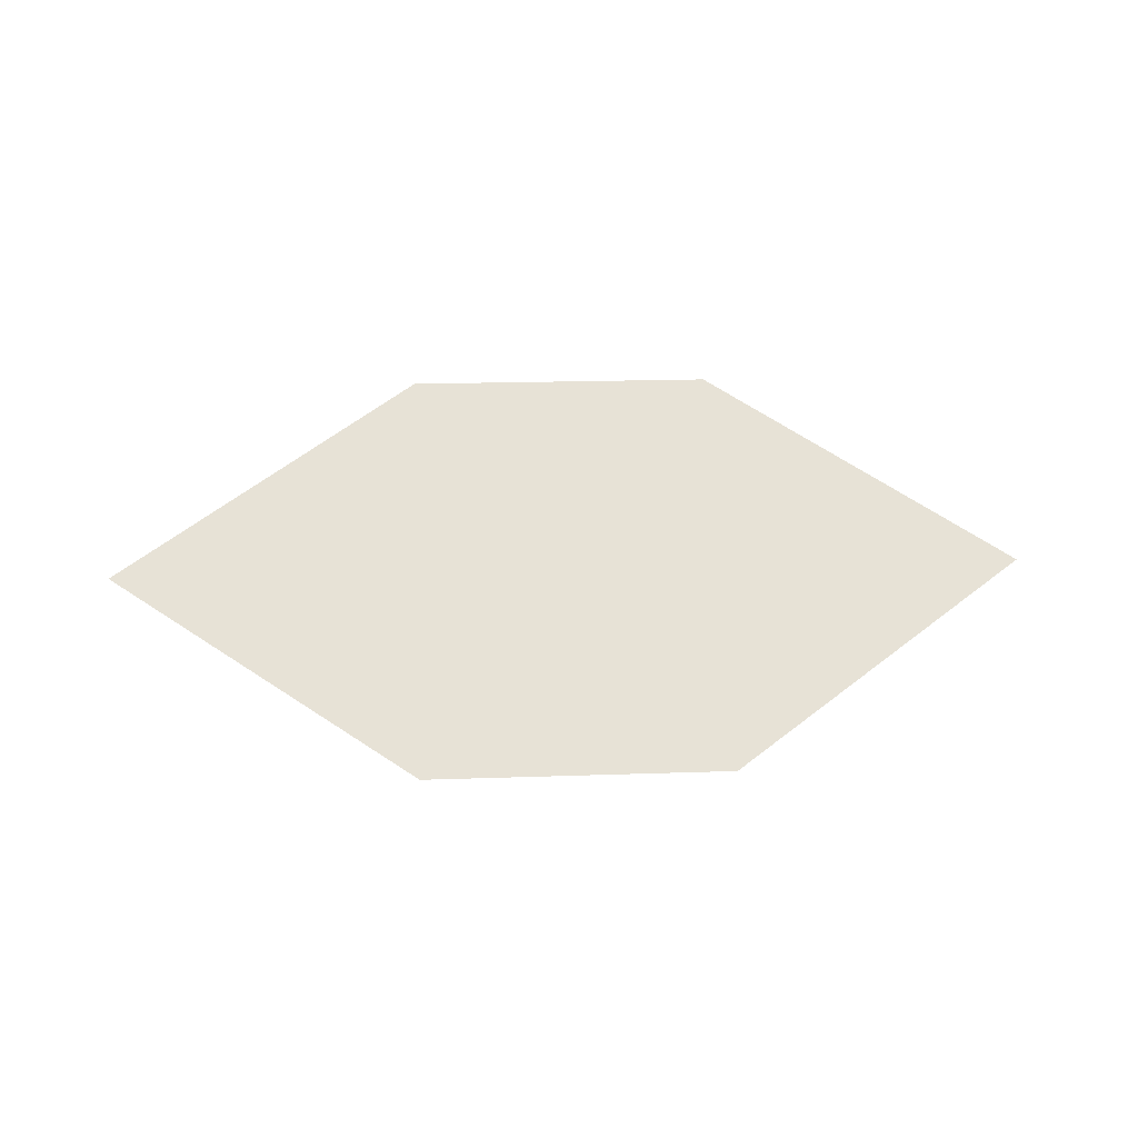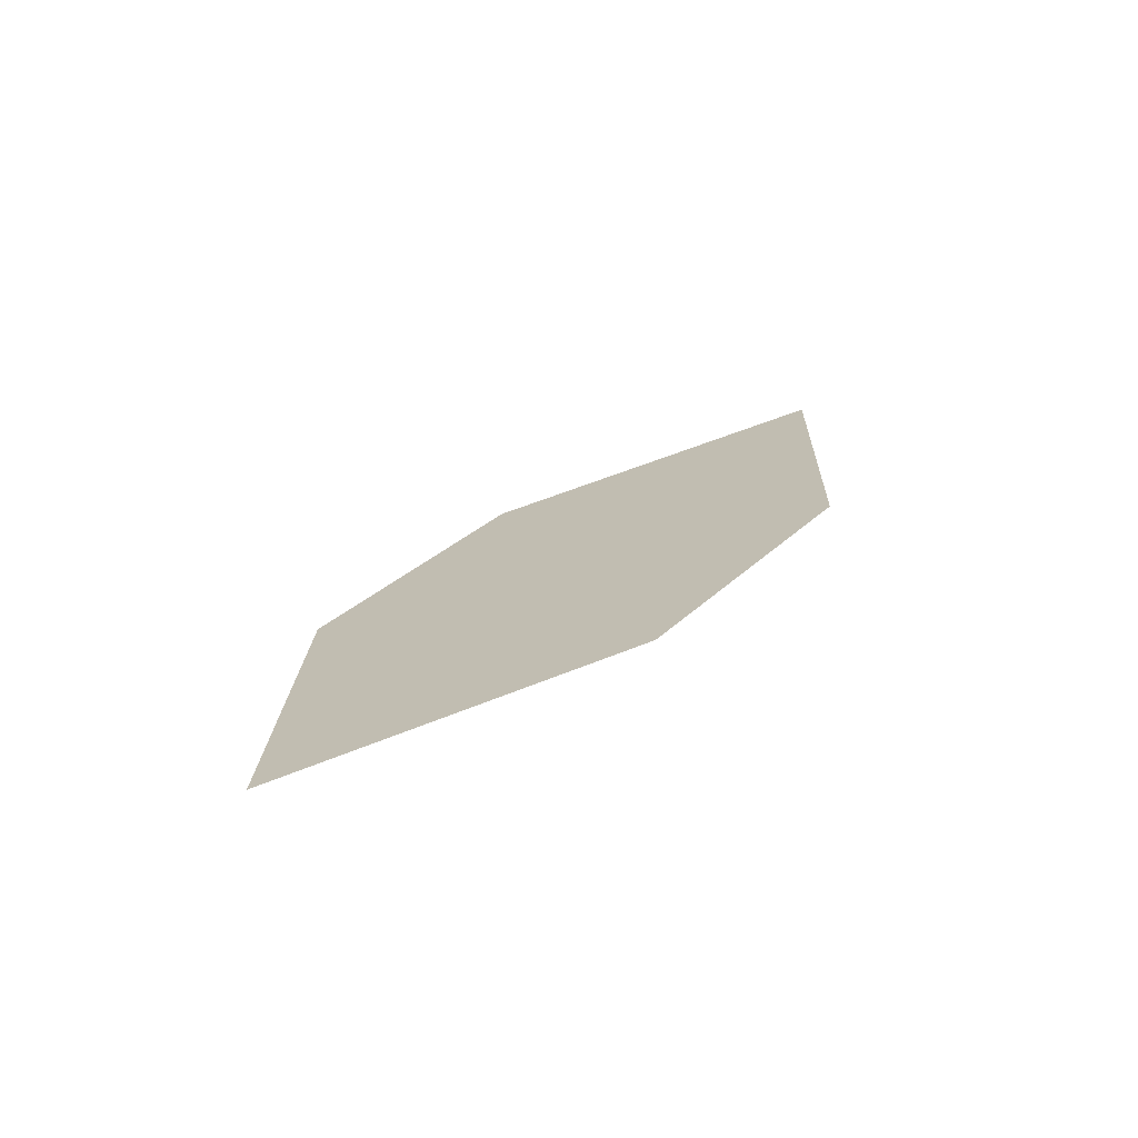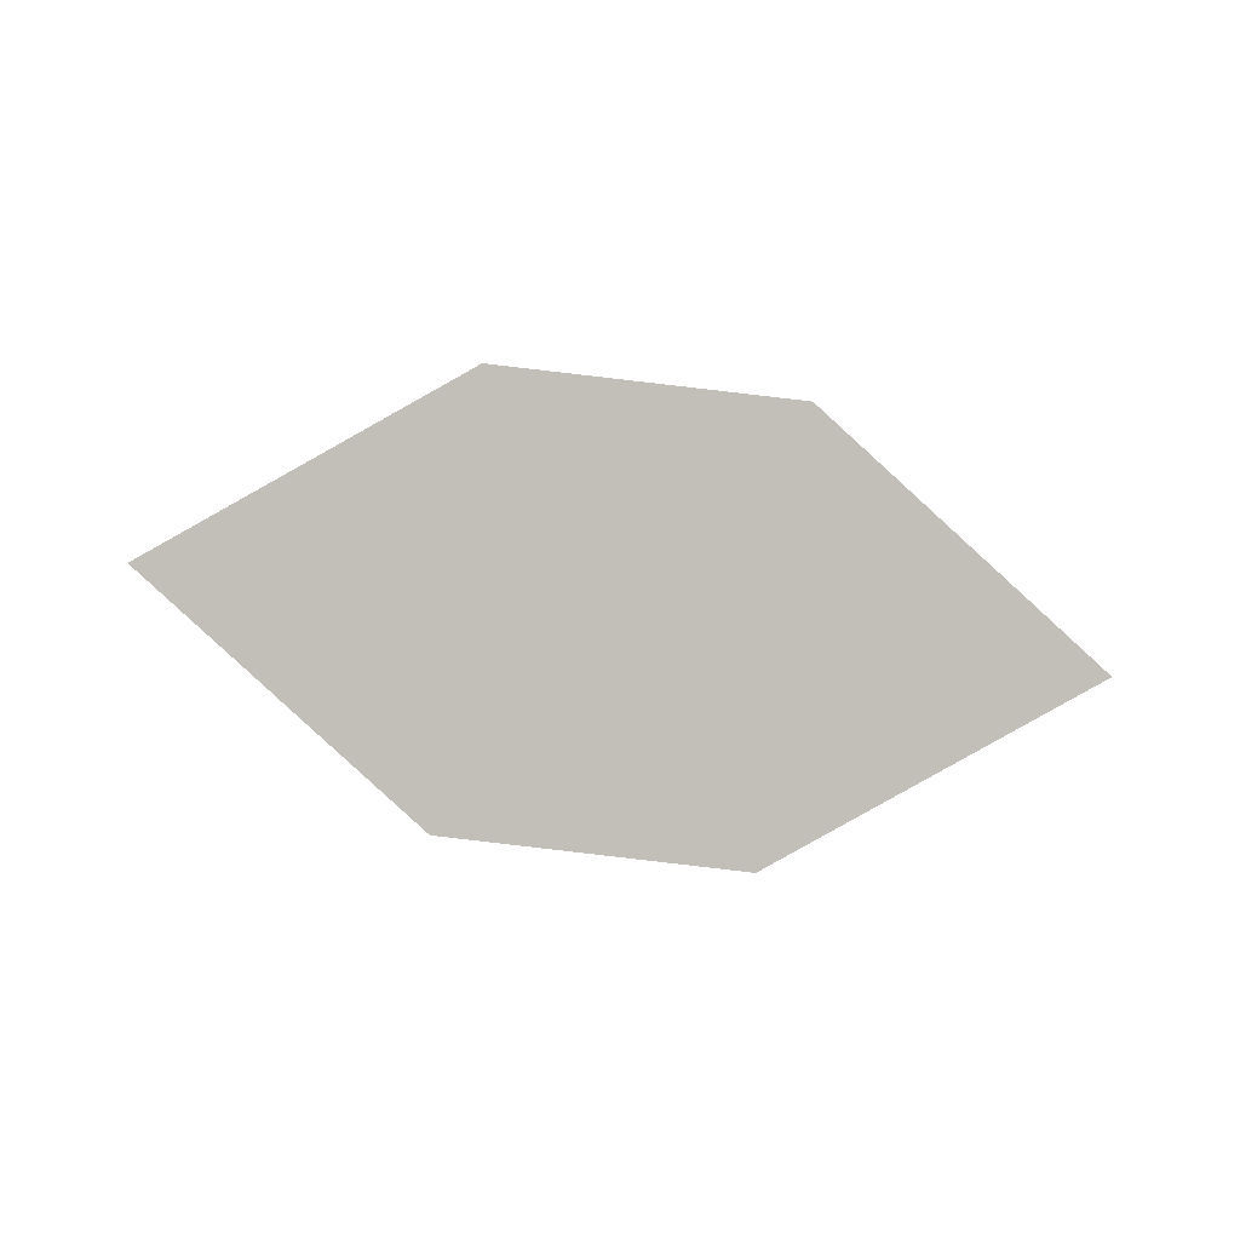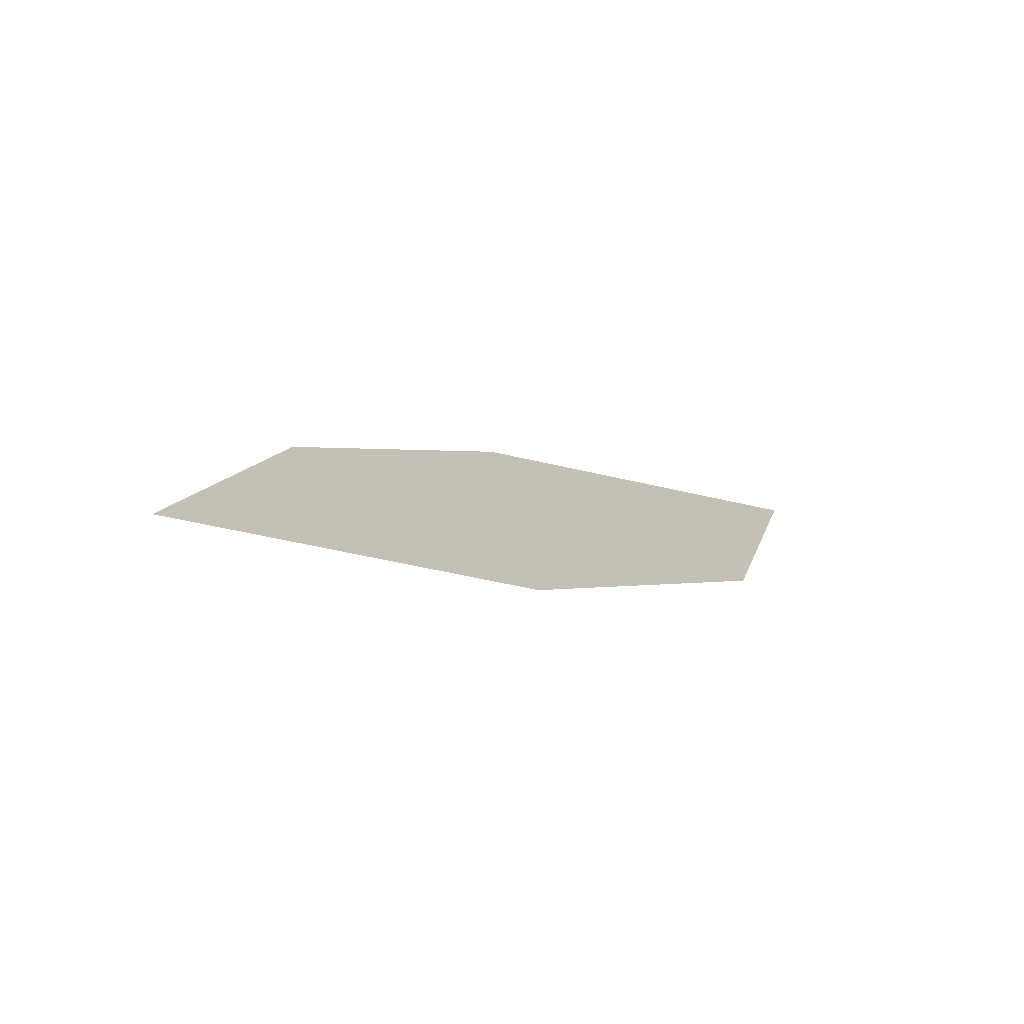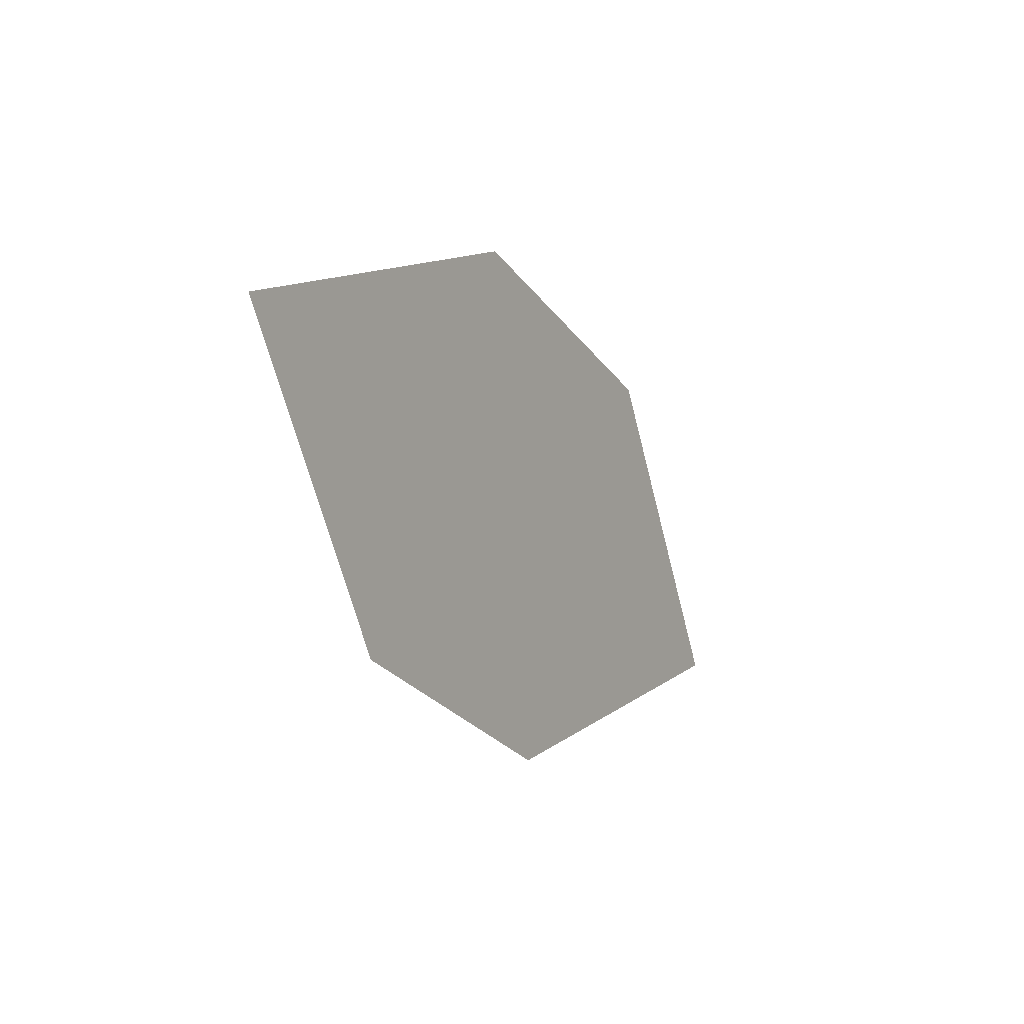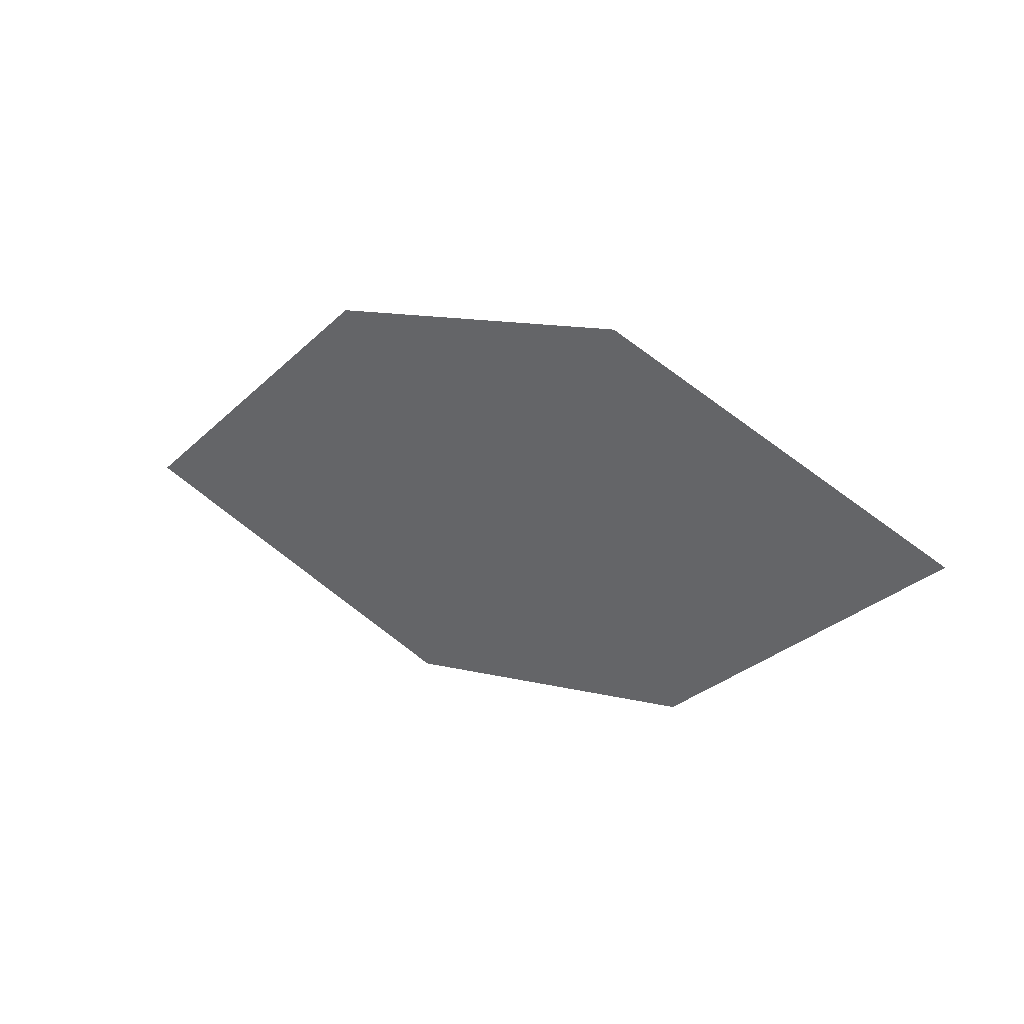
<metadata>
{"format":"obj","ext":"obj","renderer":"f3d","projection":"perspective","resolution":1024,"background":"white","views":[{"elev":46.3,"azim":-2.4,"up":"+Z"},{"elev":28.3,"azim":127.4,"up":"+Z"},{"elev":75.7,"azim":7.3,"up":"+Z"},{"elev":2.9,"azim":-41.2,"up":"+Z"},{"elev":-28.9,"azim":-59.1,"up":"+Y"},{"elev":14.7,"azim":31.7,"up":"+Y"}]}
</metadata>
<code>
o leaves.311
v 0.195 0.1103 1.894
v 0.2345 0.08393 1.885
v 0.313 0.1122 1.891
v 0.2342 0.1379 1.902
v 0.2735 0.1385 1.901
v 0.2739 0.08456 1.883
f 1 2 6 3
f 1 3 5 4

</code>
